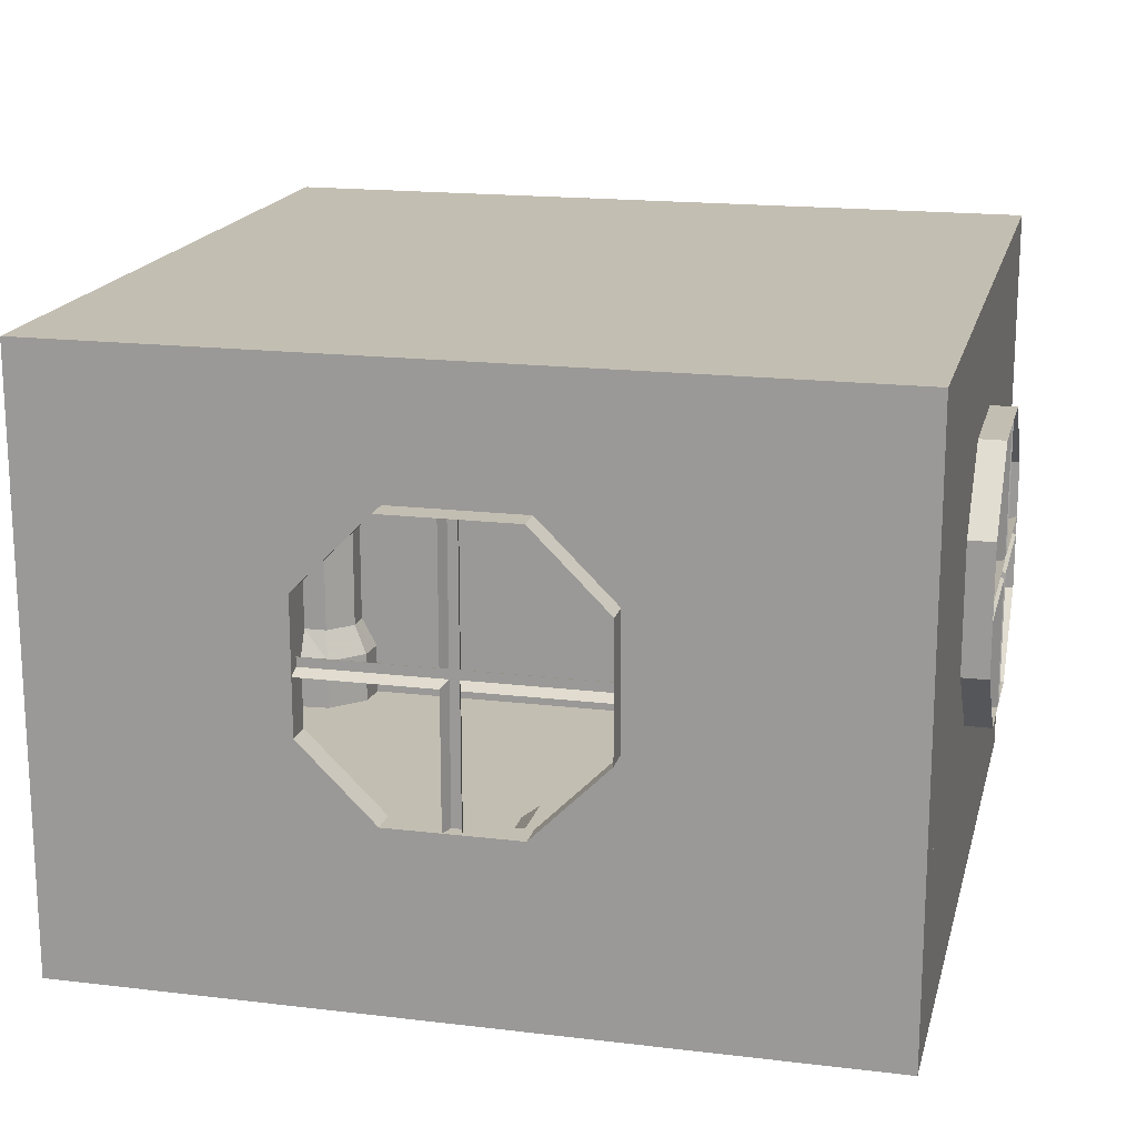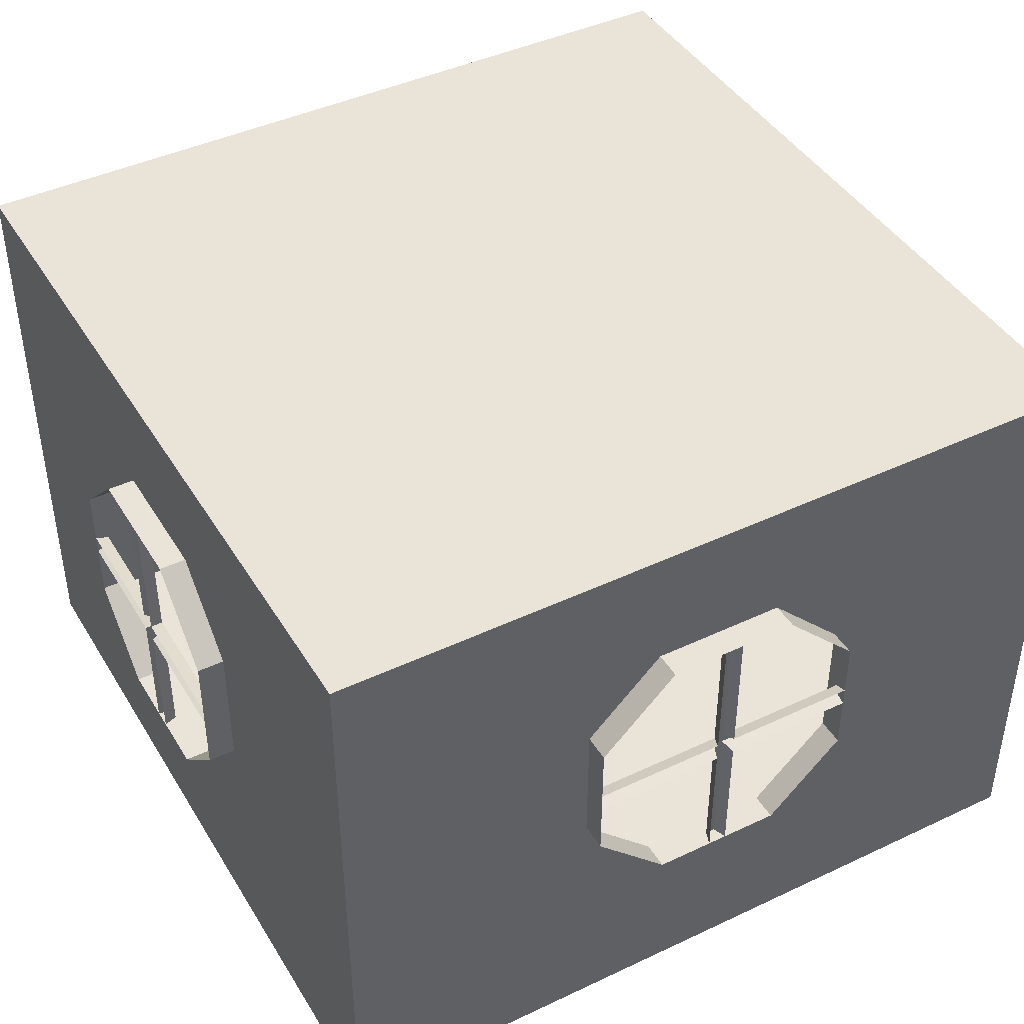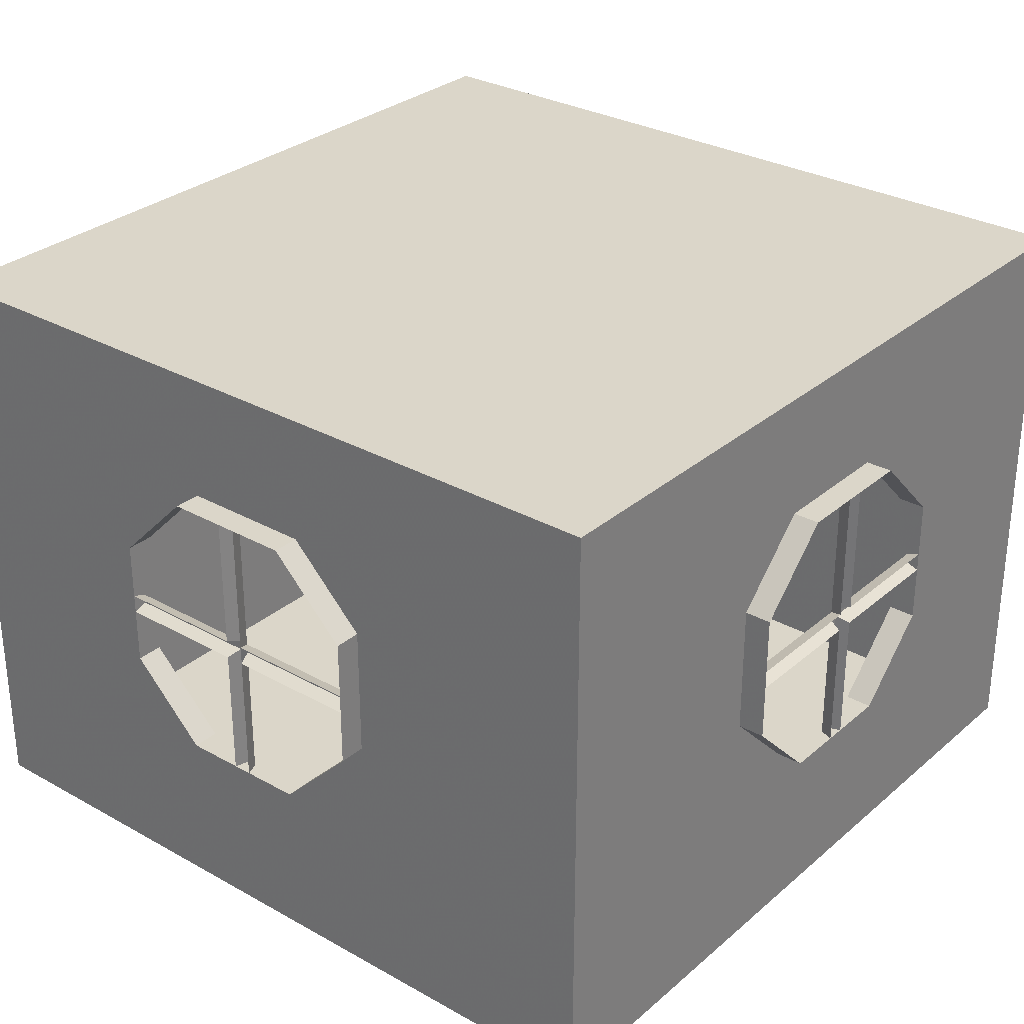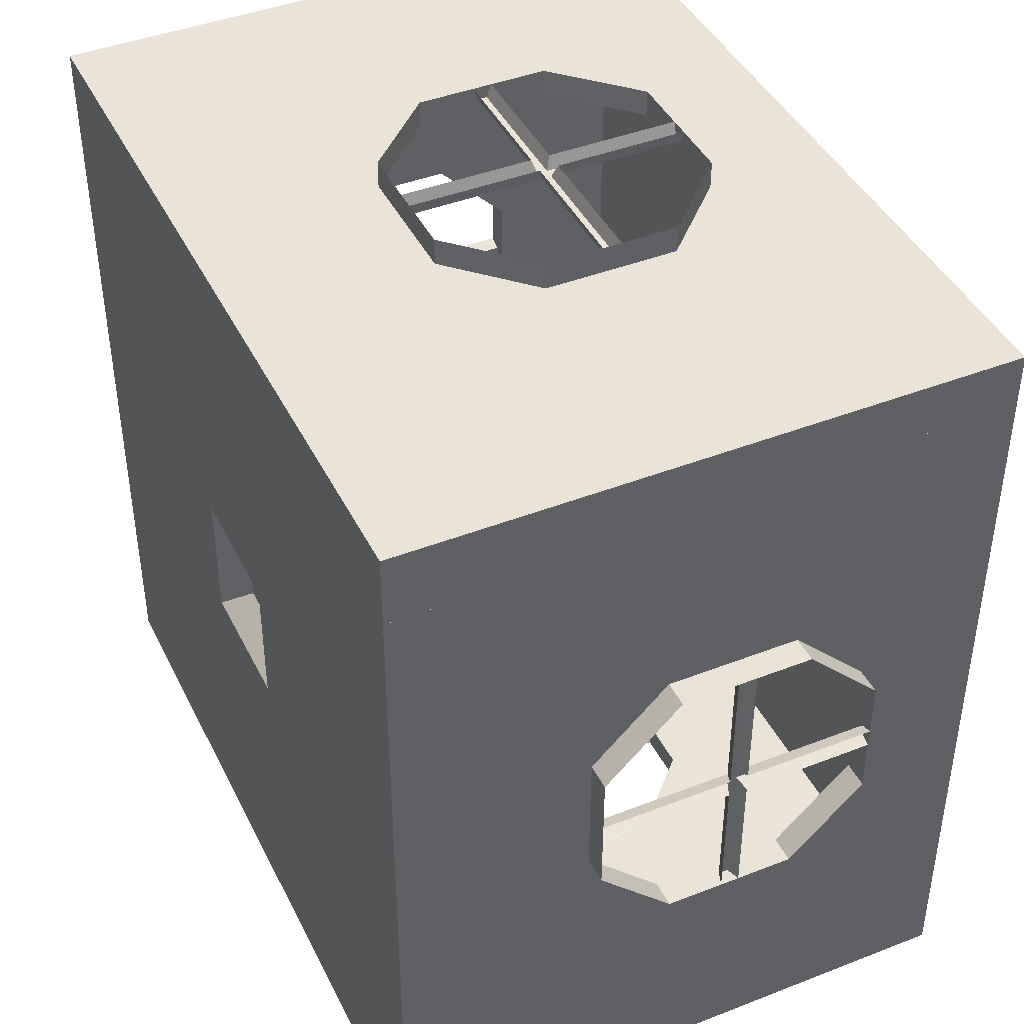
<metadata>
{"format":"obj","ext":"obj","renderer":"f3d","projection":"perspective","resolution":1024,"background":"white","views":[{"elev":17.5,"azim":-166.6,"up":"+Y"},{"elev":43.2,"azim":-119.2,"up":"+Y"},{"elev":30.0,"azim":39.2,"up":"+Y"},{"elev":42.8,"azim":65.1,"up":"+Z"}]}
</metadata>
<code>
o r0
v 3.2 -0.8 1.2
v 3.2 -0.8 -1.2
v 3.2 -3.2 1.2
v 3.2 -3.2 -1.2
v -1.2 -3.05 3.2
v -1.2 -0.95 3.2
v 1.2 -3.05 3.2
v 1.2 -0.95 3.2
v -3.2 -0.8 -1.2
v -3.2 -0.8 1.2
v -3.2 -3.2 -1.2
v -3.2 -3.2 1.2
v -1.2 -0.8 -3.2
v -1.2 -3.2 -3.2
v 1.2 -0.8 -3.2
v 1.2 -3.2 -3.2
v 3 0 3
v -3 0 3
v 1.5 0 1.5
v -1.5 0 1.5
v 0 0 0
v -1.5 0 -1.5
v 1.5 0 -1.5
v 3 0 -3
v -3 -4.5 3
v -0.5 -4.5 -0.5
v -3 -4.5 -3
v 3 -4.5 -3
v -0.5 -4.5 0.5
v 0.5 -4.5 0.5
v 0.5 -4.5 -0.5
v 3 -4.5 3
v -3 0 -3
v -0.07007 -0.95 -3.2
v -0.07007 -1.93 -3.2
v -0.03491 -0.95 -3.1
v -0.03491 -1.965 -3.1
v 0.03491 -1.965 -3.1
v 0 -2 -3.1
v 0.03491 -2.035 -3.1
v -0.03491 -2.035 -3.1
v 0.03491 -3.05 -3.1
v -0.03491 -3.05 -3.1
v 0.07007 -2.07 -3.2
v 1.05 -2.07 -3.2
v 1.05 -2.035 -3.1
v 1.05 -1.965 -3.1
v 0.07007 -1.93 -3.2
v 1.05 -1.93 -3.2
v 3.2 -2.07 -1.05
v 3.2 -2.07 -0.07007
v 3.1 -2.035 -1.05
v 3.1 -2.035 -0.03491
v 3.1 -1.965 -1.05
v 3.1 -1.965 -0.03491
v 3.2 -1.93 -1.05
v 3.2 -1.93 -0.07007
v 3.2 -0.95 -0.07007
v 3.1 -0.95 -0.03491
v 3.1 -0.95 0.03491
v 3.1 -1.965 0.03491
v 3.2 -0.95 0.07007
v 3.2 -1.93 0.07007
v 3.1 -2 0
v 3.1 -2.035 0.03491
v 3.1 -3.05 0.03491
v 3.2 -2.07 0.07007
v 3.2 -3.05 0.07007
v -3.2 -3.05 -0.07007
v -3.2 -2.07 -0.07007
v -3.1 -3.05 -0.03491
v -3.1 -2.035 -0.03491
v -3.1 -3.05 0.03491
v -3.1 -2.035 0.03491
v -3.2 -3.05 0.07007
v -3.2 -2.07 0.07007
v -3.2 -0.95 0.07007
v -3.2 -1.93 0.07007
v -3.1 -0.95 0.03491
v -3.1 -1.965 0.03491
v -3.1 -0.95 -0.03491
v -3.1 -1.965 -0.03491
v -3.2 -0.95 -0.07007
v -3.2 -1.93 -0.07007
v 0.07007 -2.07 3.2
v 0.07007 -3.05 3.2
v 0.03491 -2.035 3.1
v 0.03491 -3.05 3.1
v -0.03491 -2.035 3.1
v -0.03491 -3.05 3.1
v -0.07007 -2.07 3.2
v -0.07007 -3.05 3.2
v 0.07007 -1.93 3.2
v 1.05 -1.93 3.2
v 0.03491 -1.965 3.1
v 1.05 -1.965 3.1
v 1.05 -2.035 3.1
v 1.05 -2.07 3.2
v 2.469 -4.5 -3
v 2.488 -4.5 -2.754
v 2.469 -4.066 -3
v 2.488 -4.066 -2.754
v 2.6 -3.819 -3
v 2.6 -3.819 -2.8
v -3.2 -2.07 1.05
v -3.1 -2.035 1.05
v -3.1 -2 0
v -2.469 -4.5 3
v -2.488 -4.5 2.754
v -2.469 -4.066 3
v -2.488 -4.066 2.754
v -2.6 -3.819 3
v -2.6 -3.819 2.8
v 0.07007 -0.95 3.2
v 0.03491 -0.95 3.1
v -0.03491 -1.965 3.1
v 0 -2 3.1
v -3.1 -1.965 -1.05
v -3.1 -2.035 -1.05
v -2.8 -3.819 2.6
v -2.754 -4.066 2.488
v -3 -4.066 2.469
v -3 -4.5 2.469
v 2.8 -3.819 -2.6
v 2.754 -4.066 -2.488
v 3 -4.066 -2.469
v 3 -4.5 -2.469
v -3 -4.5 -2.469
v -2.754 -4.5 -2.488
v -3 -4.066 -2.469
v -2.754 -4.066 -2.488
v -3 -3.819 -2.6
v -2.8 -3.819 -2.6
v -2.6 -3.819 -2.8
v -2.488 -4.066 -2.754
v -2.469 -4.066 -3
v -2.469 -4.5 -3
v 2.8 -3.819 2.6
v 2.754 -4.066 2.488
v 2.6 -3.819 2.8
v 2.488 -4.066 2.754
v 2.469 -4.066 3
v 2.469 -4.5 3
v 3 -4.5 2.469
v 2.754 -4.5 2.488
v 3 -4.066 2.469
v 3 -3.819 2.6
v 3.1 -1.965 1.05
v 3.2 -1.93 1.05
v -1.05 -1.965 3.1
v -0.07007 -1.93 3.2
v -1.05 -1.93 3.2
v -1.05 -1.965 -3.1
v -1.05 -2.035 -3.1
v -0.07007 -0.95 3.2
v -0.03491 -0.95 3.1
v 2.754 -4.5 -2.488
v 2.8 0 2.6
v 2.6 0 2.8
v 2.6 -3.819 3
v -2.488 -4.5 -2.754
v 2.488 -4.5 2.754
v 2.8 0 -2.6
v 2.6 0 -2.8
v 3 0 -2.6
v 3 -3.819 -2.6
v -2.6 0 -2.8
v -2.8 0 -2.6
v -2.6 0 -3
v -2.6 -3.819 -3
v -2.8 0 2.6
v -2.6 0 2.8
v -3 0 2.6
v -3 -3.819 2.6
v 2.6 0 -3
v -3 0 -2.6
v -2.6 0 3
v 3 0 2.6
v -2.754 -4.5 2.488
v -3.2 -1.93 -1.05
v -3.1 -1.965 1.05
v -3.2 -1.93 1.05
v -3.2 -2.07 -1.05
v 0.03491 -0.95 -3.1
v 0.07007 -0.95 -3.2
v -1.05 -2.035 3.1
v -1.05 -2.07 3.2
v -1.05 -1.93 -3.2
v -1.05 -2.07 -3.2
v -0.07007 -2.07 -3.2
v -0.07007 -3.05 -3.2
v 0.07007 -3.05 -3.2
v 3.1 -3.05 -0.03491
v 3.2 -3.05 -0.07007
v 3.1 -2.035 1.05
v 3.2 -2.07 1.05
v 2.6 0 3
v 3 -2.49 1.05
v 3 -3.05 0.49
v 3 -3.05 -0.49
v 3 -2.49 -1.05
v 3 -1.51 -1.05
v 3 -0.95 -0.49
v -0.49 -3.05 -3
v -1.05 -2.49 -3
v -1.05 -1.51 -3
v -0.49 -0.95 -3
v 0.49 -0.95 -3
v 1.05 -1.51 -3
v 1.05 -1.51 3
v 1.05 -2.49 3
v 0.49 -3.05 3
v -0.49 -3.05 3
v -1.05 -2.49 3
v -3 -0.95 0.49
v -3 -0.95 -0.49
v -3 -1.51 -1.05
v -3 -2.49 -1.05
v -3 -3.05 -0.49
v -1.05 -1.51 3
v -3 -1.51 1.05
v -3 -2.49 1.05
v 3.2 -0.95 -0.49
v 3.2 -1.51 -1.05
v 3.2 -3.05 -0.49
v 3.2 -2.49 -1.05
v -3.2 -3.05 -0.49
v -3.2 -2.49 -1.05
v 3 -0.95 0.49
v 3 -1.51 1.05
v 0.49 -3.05 -3.2
v 0.49 -3.05 -3
v 1.05 -2.49 -3.2
v 1.05 -2.49 -3
v -1.05 -1.51 -3.2
v -1.05 -2.49 -3.2
v -0.49 -3.05 -3.2
v -0.49 -0.95 -3.2
v 0.49 -3.05 3.2
v 1.05 -2.49 3.2
v 1.05 -1.51 3.2
v -3.2 -0.95 -0.49
v -3.2 -0.95 0.49
v -3 -3.05 0.49
v -3.2 -3.05 0.49
v -3.2 -1.51 -1.05
v -3.2 -2.49 1.05
v -3.2 -1.51 1.05
v 3.2 -1.51 1.05
v 3.2 -0.95 0.49
v 0.49 -0.95 -3.2
v 1.05 -1.51 -3.2
v 0.3 -4.3 0.3
v -0.3 -4.3 0.3
v 0.3 -4.3 -0.3
v -0.3 -4.3 -0.3
v -0.49 -0.95 3
v 0.49 -0.95 3
v -0.49 -0.95 3.2
v 0.49 -0.95 3.2
v -1.05 -1.51 3.2
v -1.05 -2.49 3.2
v -0.49 -3.05 3.2
v 3.2 -3.05 0.49
v 3.2 -2.49 1.05
f 1/1 2/1 3/1
f 4/1 3/1 2/1
f 5/2 6/2 7/2
f 8/2 7/2 6/2
f 9/3 10/3 11/3
f 12/3 11/3 10/3
f 13/4 14/4 15/4
f 16/4 15/4 14/4
f 17/5 18/5 19/6
f 20/6 19/6 18/5
f 19/6 20/6 21/6
f 22/6 21/6 20/6
f 21/6 22/6 23/6
f 24/5 23/6 22/6
f 23/6 24/5 19/6
f 17/5 19/6 24/5
f 25/7 26/6 27/7
f 28/7 27/7 26/6
f 26/6 25/7 29/6
f 30/6 29/6 25/7
f 26/6 31/6 28/7
f 32/7 28/7 31/6
f 31/6 30/6 32/7
f 25/7 32/7 30/6
f 24/5 22/6 33/5
f 18/5 33/5 22/6
f 22/6 20/6 18/5
f 23/6 19/6 21/6
f 34/8 35/9 36/8
f 37/10 36/8 35/9
f 36/8 37/10 38/10
f 39/10 38/10 37/10
f 38/10 39/10 40/10
f 41/10 40/10 39/10
f 40/10 41/10 42/8
f 43/8 42/8 41/10
f 44/9 45/8 40/10
f 46/8 40/10 45/8
f 40/10 46/8 38/10
f 47/8 38/10 46/8
f 38/10 47/8 48/9
f 49/8 48/9 47/8
f 50/8 51/10 52/8
f 53/10 52/8 51/10
f 52/8 53/10 54/8
f 55/10 54/8 53/10
f 54/8 55/10 56/8
f 57/9 56/8 55/10
f 58/8 57/9 59/8
f 55/10 59/8 57/9
f 59/8 55/10 60/8
f 61/10 60/8 55/10
f 60/8 61/10 62/8
f 63/9 62/8 61/10
f 61/10 55/10 64/10
f 53/10 64/10 55/10
f 64/10 53/10 65/10
f 66/8 65/10 53/10
f 65/10 66/8 67/10
f 68/8 67/10 66/8
f 69/8 70/9 71/8
f 72/10 71/8 70/9
f 71/8 72/10 73/8
f 74/10 73/8 72/10
f 73/8 74/10 75/8
f 76/9 75/8 74/10
f 77/8 78/9 79/8
f 80/10 79/8 78/9
f 79/8 80/10 81/8
f 82/10 81/8 80/10
f 81/8 82/10 83/8
f 84/9 83/8 82/10
f 85/10 86/8 87/10
f 88/8 87/10 86/8
f 87/10 88/8 89/10
f 90/8 89/10 88/8
f 89/10 90/8 91/10
f 92/8 91/10 90/8
f 93/9 94/8 95/10
f 96/8 95/10 94/8
f 95/10 96/8 87/10
f 97/8 87/10 96/8
f 87/10 97/8 85/10
f 98/8 85/10 97/8
f 99/7 100/7 101/7
f 102/7 101/7 100/7
f 101/7 102/7 103/7
f 104/7 103/7 102/7
f 105/8 76/9 106/8
f 74/10 106/8 76/9
f 106/8 74/10 80/10
f 107/10 80/10 74/10
f 108/7 109/7 110/7
f 111/7 110/7 109/7
f 110/7 111/7 112/7
f 113/7 112/7 111/7
f 114/8 93/9 115/8
f 95/10 115/8 93/9
f 115/8 95/10 116/10
f 117/10 116/10 95/10
f 80/10 107/10 82/10
f 72/10 82/10 107/10
f 82/10 72/10 118/8
f 119/8 118/8 72/10
f 113/7 111/7 120/7
f 121/7 120/7 111/7
f 120/7 121/7 122/7
f 123/7 122/7 121/7
f 104/7 102/7 124/7
f 125/7 124/7 102/7
f 124/7 125/7 126/7
f 127/7 126/7 125/7
f 128/7 129/7 130/7
f 131/7 130/7 129/7
f 130/7 131/7 132/7
f 133/7 132/7 131/7
f 133/7 131/7 134/7
f 135/7 134/7 131/7
f 134/7 135/7 136/7
f 137/7 136/7 135/7
f 138/7 139/7 140/7
f 141/7 140/7 139/7
f 140/7 141/7 142/7
f 143/7 142/7 141/7
f 144/7 145/7 146/7
f 139/7 146/7 145/7
f 146/7 139/7 147/7
f 138/7 147/7 139/7
f 64/10 65/10 61/10
f 148/8 61/10 65/10
f 61/10 148/8 63/9
f 149/8 63/9 148/8
f 117/10 89/10 116/10
f 150/8 116/10 89/10
f 116/10 150/8 151/9
f 152/8 151/9 150/8
f 39/10 37/10 41/10
f 153/8 41/10 37/10
f 41/10 153/8 154/8
f 151/9 155/8 116/10
f 156/8 116/10 155/8
f 116/10 156/8 115/8
f 102/7 100/7 125/7
f 157/7 125/7 100/7
f 125/7 157/7 127/7
f 158/6 138/7 159/6
f 140/7 159/6 138/7
f 159/6 140/7 160/7
f 131/7 129/7 135/7
f 161/7 135/7 129/7
f 135/7 161/7 137/7
f 139/7 145/7 141/7
f 162/7 141/7 145/7
f 141/7 162/7 143/7
f 124/7 163/6 104/7
f 164/6 104/7 163/6
f 165/8 163/6 166/7
f 124/7 166/7 163/6
f 134/7 167/6 133/7
f 168/6 133/7 167/6
f 169/8 167/6 170/7
f 134/7 170/7 167/6
f 120/7 171/6 113/7
f 172/6 113/7 171/6
f 173/8 171/6 174/7
f 120/7 174/7 171/6
f 103/7 104/7 175/8
f 164/6 175/8 104/7
f 132/7 133/7 176/8
f 168/6 176/8 133/7
f 112/7 113/7 177/8
f 172/6 177/8 113/7
f 147/7 138/7 178/8
f 158/6 178/8 138/7
f 123/7 121/7 179/7
f 109/7 179/7 121/7
f 180/8 84/9 118/8
f 82/10 118/8 84/9
f 106/8 80/10 181/8
f 182/8 181/8 80/10
f 119/8 72/10 183/8
f 70/9 183/8 72/10
f 36/8 38/10 184/8
f 185/8 184/8 38/10
f 95/10 87/10 117/10
f 89/10 117/10 87/10
f 150/8 89/10 186/8
f 187/8 186/8 89/10
f 35/9 188/8 37/10
f 153/8 37/10 188/8
f 189/6 190/9 154/8
f 41/10 154/8 190/9
f 190/9 191/8 41/10
f 43/8 41/10 191/8
f 192/8 44/9 42/8
f 40/10 42/8 44/9
f 66/8 53/10 193/8
f 194/8 193/8 53/10
f 148/8 65/10 195/8
f 196/8 195/8 65/10
f 174/7 120/7 122/7
f 38/10 48/9 185/8
f 170/7 134/7 136/7
f 159/6 160/7 197/8
f 160/7 140/7 142/7
f 166/7 124/7 126/7
f 107/10 74/10 72/10
f 65/10 67/10 196/8
f 89/10 91/10 187/8
f 111/7 109/7 121/7
f 80/10 78/9 182/8
f 53/10 51/10 194/8
f 198/9 199/6 32/11
f 200/6 32/11 199/6
f 32/11 200/6 28/11
f 201/9 28/11 200/6
f 28/11 201/9 24/5
f 202/9 24/5 201/9
f 24/5 202/9 203/9
f 204/6 205/9 27/11
f 206/9 27/11 205/9
f 27/11 206/9 33/5
f 207/9 33/5 206/9
f 33/5 207/9 24/5
f 208/9 24/5 207/9
f 24/5 208/9 209/9
f 210/9 17/5 211/9
f 32/11 211/9 17/5
f 211/9 32/11 212/6
f 25/11 212/6 32/11
f 212/6 25/11 213/6
f 214/9 213/6 25/11
f 215/9 216/9 33/5
f 217/9 33/5 216/9
f 33/5 217/9 27/11
f 218/9 27/11 217/9
f 27/11 218/9 219/6
f 220/9 214/9 18/5
f 25/11 18/5 214/9
f 18/5 25/11 221/9
f 222/9 221/9 25/11
f 223/6 203/6 224/6
f 202/6 224/6 203/6
f 224/6 202/6 201/6
f 200/6 225/6 201/6
f 226/6 201/6 225/6
f 201/6 226/6 224/6
f 227/6 219/6 228/6
f 218/6 228/6 219/6
f 228/6 218/6 217/6
f 24/5 203/9 17/5
f 229/9 17/5 203/9
f 17/5 229/9 230/9
f 231/6 232/6 233/6
f 234/6 233/6 232/6
f 233/6 234/6 209/6
f 235/6 205/6 236/6
f 204/6 236/6 205/6
f 236/6 204/6 237/6
f 238/6 207/6 235/6
f 206/6 235/6 207/6
f 235/6 206/6 205/6
f 212/6 239/6 211/6
f 240/6 211/6 239/6
f 211/6 240/6 241/6
f 216/6 215/6 242/6
f 243/6 242/6 215/6
f 244/6 219/6 245/6
f 227/6 245/6 219/6
f 228/6 217/6 246/6
f 242/6 246/6 217/6
f 245/6 247/6 244/6
f 222/6 244/6 247/6
f 247/6 248/6 222/6
f 221/6 222/6 248/6
f 221/6 248/6 215/6
f 243/6 215/6 248/6
f 249/6 230/6 250/6
f 229/6 250/6 230/6
f 204/6 232/6 237/6
f 231/6 237/6 232/6
f 208/6 207/6 251/6
f 238/6 251/6 207/6
f 233/6 209/6 252/6
f 251/6 252/6 209/6
f 253/9 254/9 30/9
f 29/9 30/9 254/9
f 30/9 31/9 253/9
f 255/9 253/9 31/9
f 26/9 29/9 256/9
f 254/9 256/9 29/9
f 31/9 26/9 255/9
f 256/9 255/9 26/9
f 253/6 255/6 254/6
f 256/6 254/6 255/6
f 257/6 258/6 259/6
f 260/6 259/6 258/6
f 219/6 244/6 27/11
f 25/11 27/11 244/6
f 221/9 215/9 18/5
f 33/5 18/5 215/9
f 32/11 17/5 198/9
f 230/9 198/9 17/5
f 220/9 18/5 257/9
f 258/9 257/9 18/5
f 18/5 17/5 258/9
f 210/9 258/9 17/5
f 27/11 28/11 204/6
f 232/6 204/6 28/11
f 232/6 28/11 234/9
f 209/9 234/9 28/11
f 261/6 220/6 259/6
f 257/6 259/6 220/6
f 214/6 220/6 262/6
f 261/6 262/6 220/6
f 213/6 214/6 263/6
f 262/6 263/6 214/6
f 211/6 241/6 210/6
f 258/6 210/6 241/6
f 212/6 213/6 239/6
f 263/6 239/6 213/6
f 199/6 198/6 264/6
f 265/6 264/6 198/6
f 200/6 199/6 225/6
f 264/6 225/6 199/6
f 198/6 230/6 265/6
f 249/6 265/6 230/6
f 229/6 203/6 250/6
f 223/6 250/6 203/6
f 258/6 241/6 260/6
f 209/9 28/11 24/5
f 244/6 222/9 25/11
f 251/6 209/6 208/6
f 242/6 217/6 216/6

</code>
